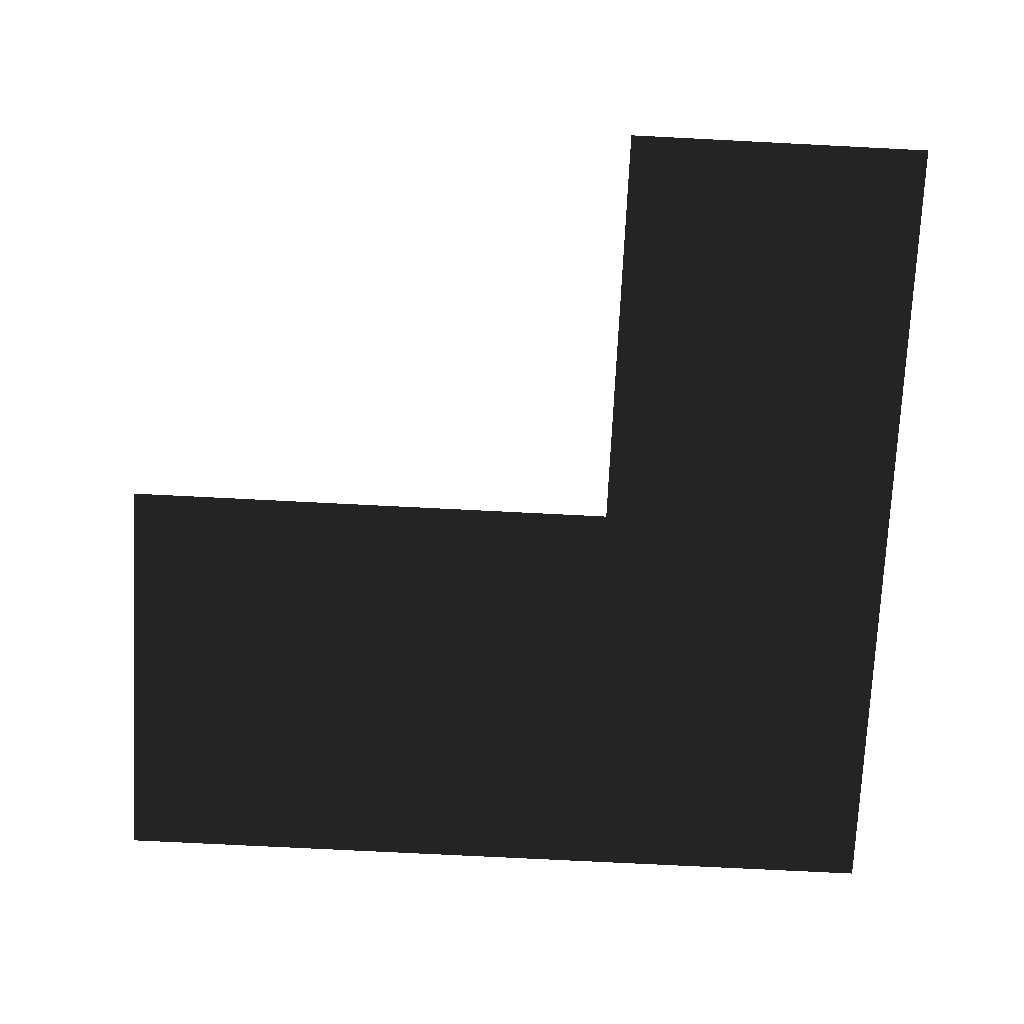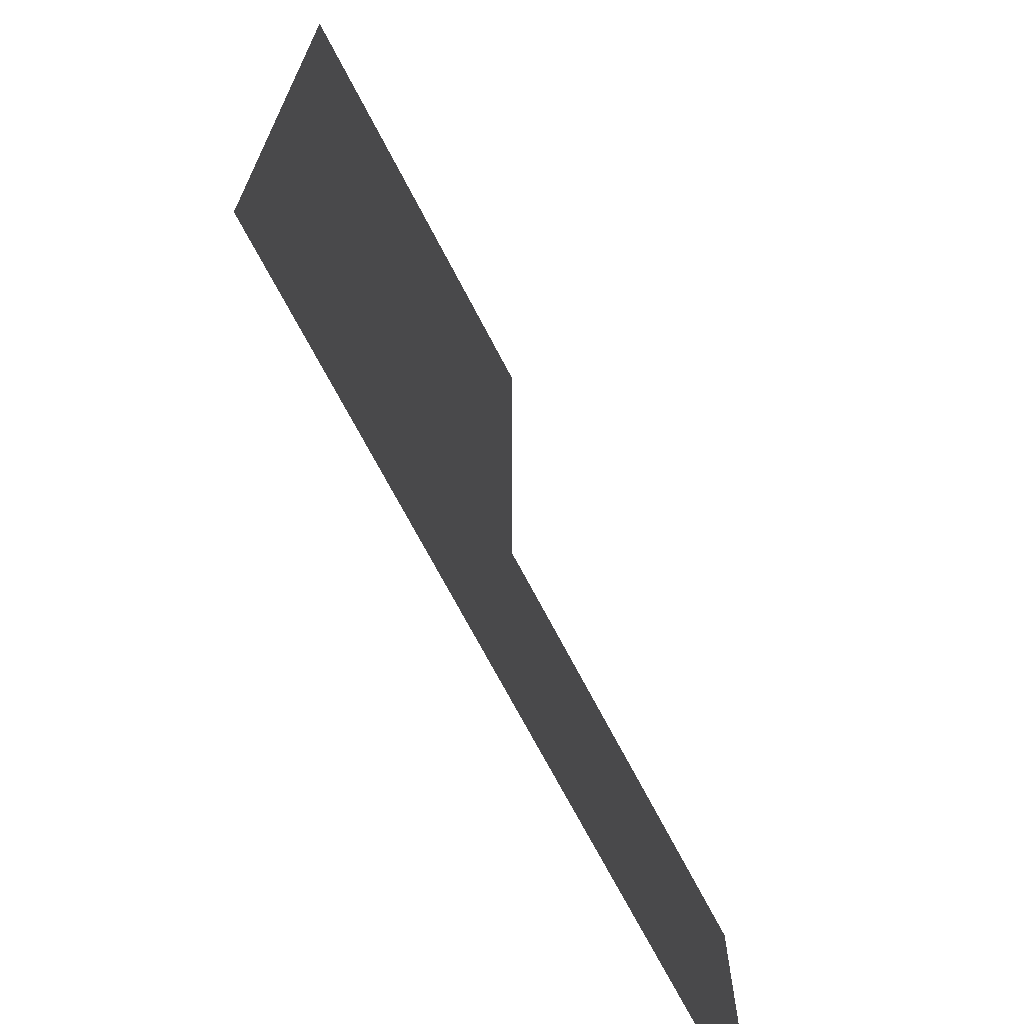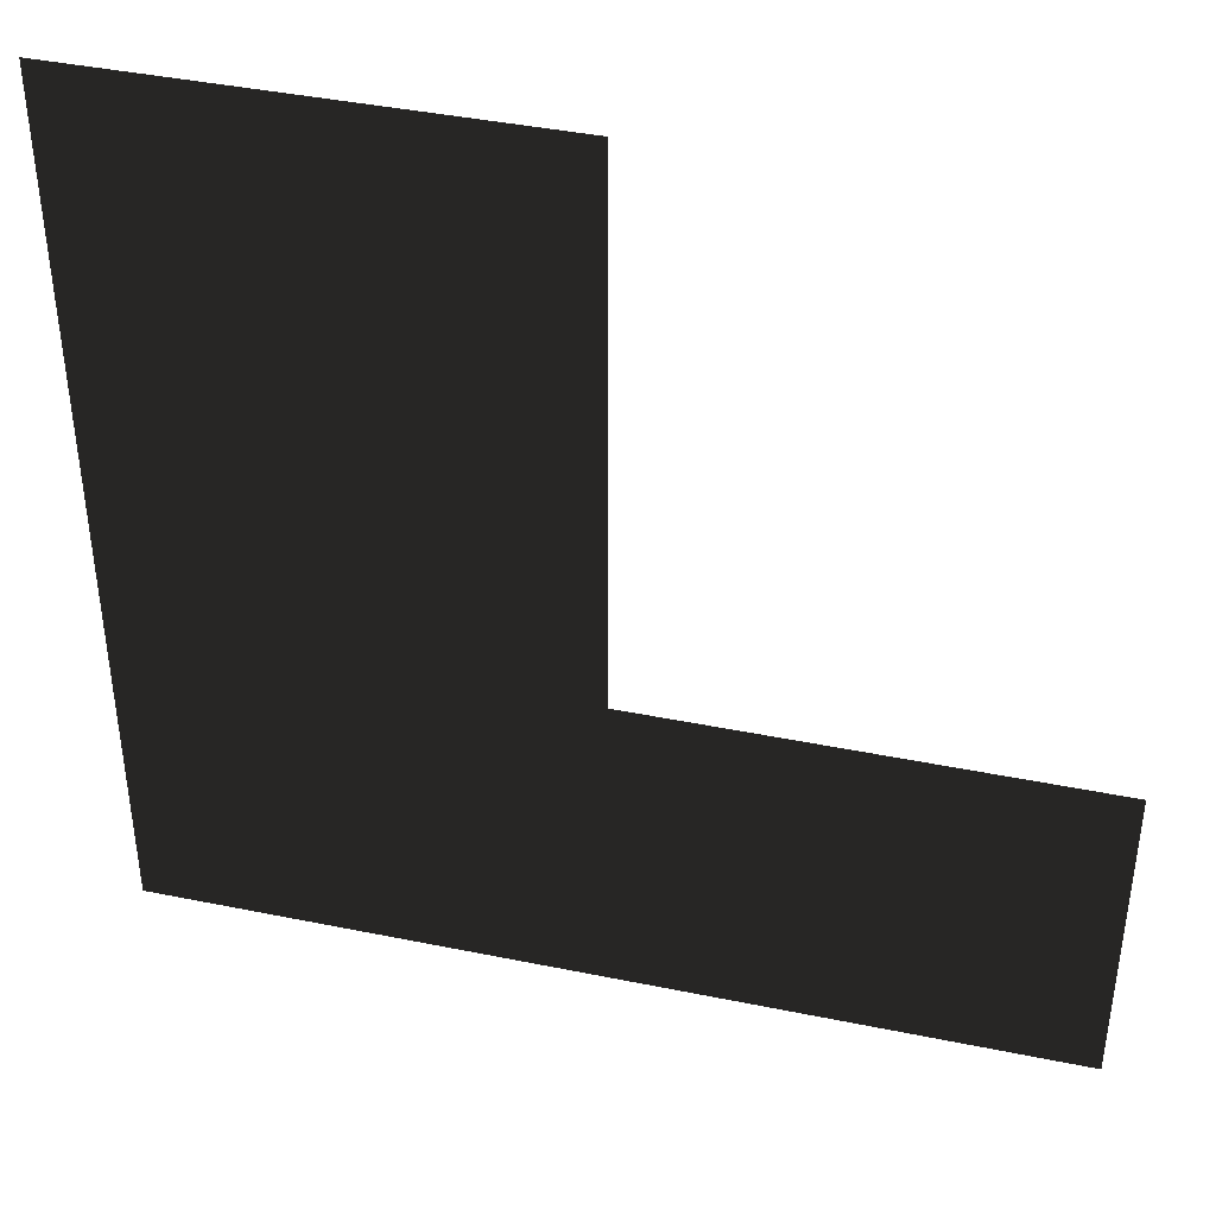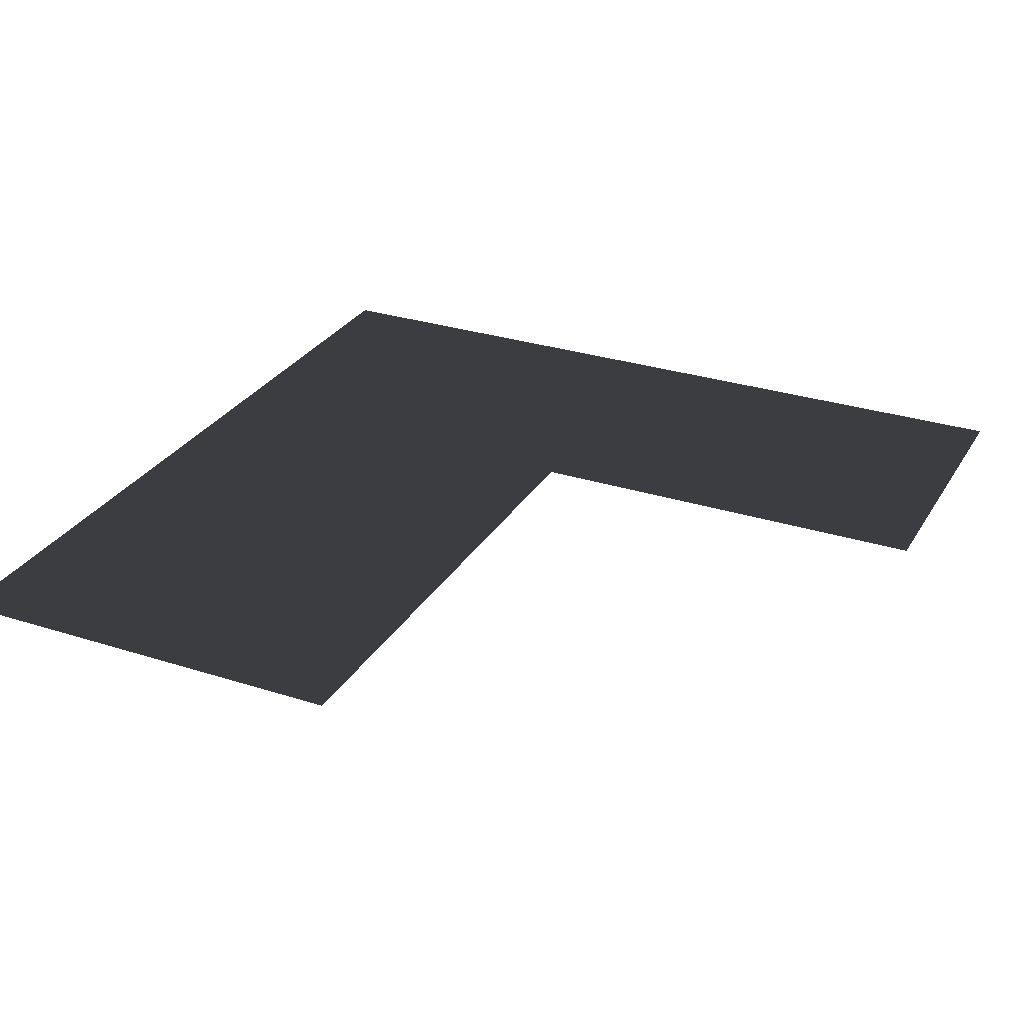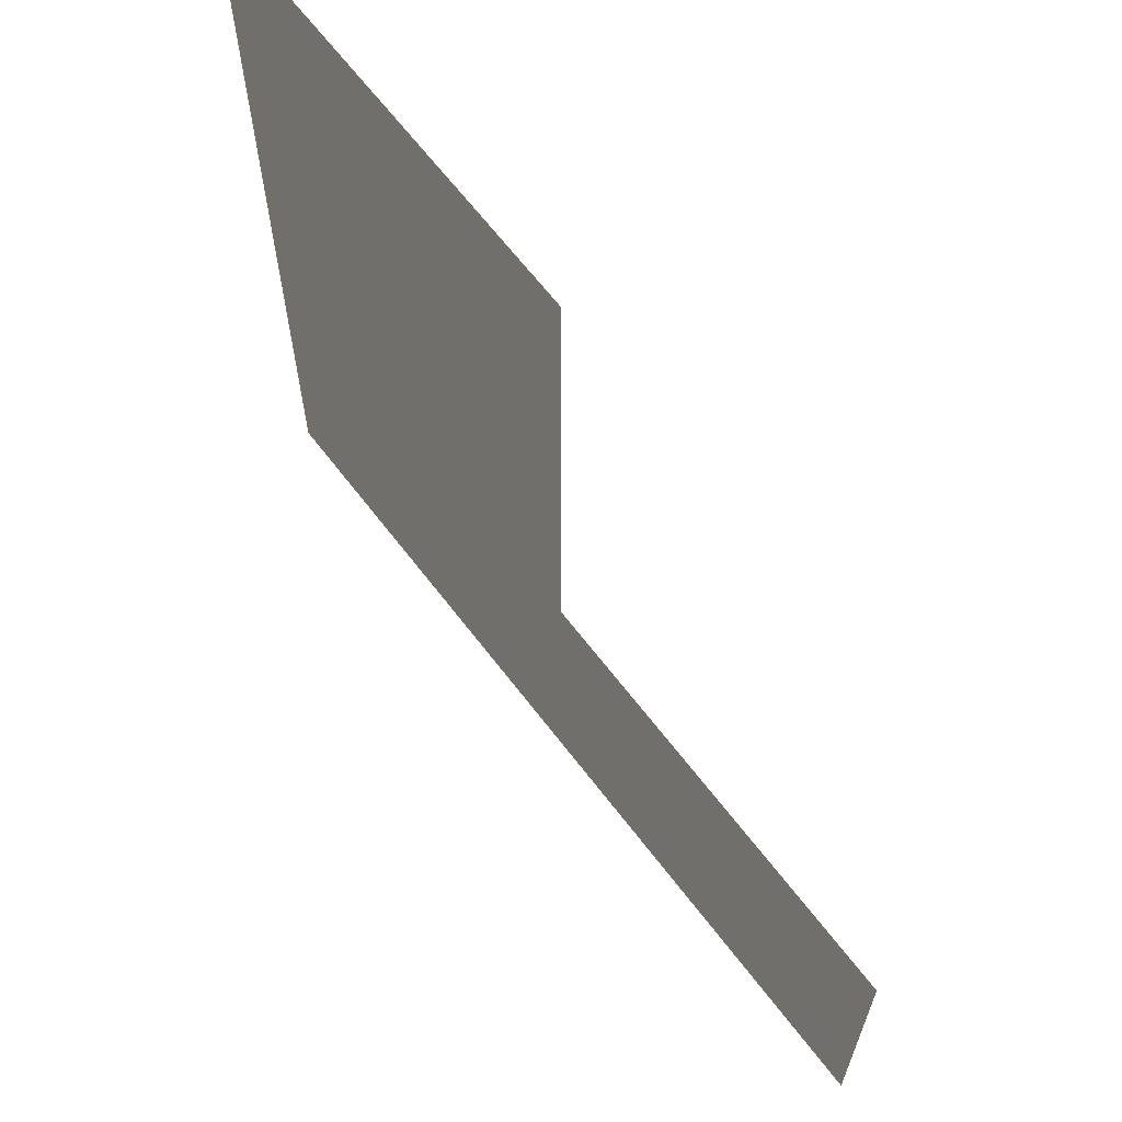
<metadata>
{"format":"obj","ext":"obj","renderer":"f3d","projection":"perspective","resolution":1024,"background":"white","views":[{"elev":-73.9,"azim":-92.9,"up":"+Z"},{"elev":-70.3,"azim":117.5,"up":"+Y"},{"elev":41.5,"azim":-166.1,"up":"+Y"},{"elev":29.1,"azim":-154.5,"up":"+Z"},{"elev":65.5,"azim":-127.4,"up":"+Y"}]}
</metadata>
<code>
v 0 330 -1.4e-05
v 82.5 330 -1.4e-05
v 82.5 247.5 -1.1e-05
v 0 247.5 -1.1e-05
v 41.25 288.8 -1.3e-05
v 82.5 330 -1.4e-05
v 165 330 -1.4e-05
v 165 247.5 -1.1e-05
v 82.5 247.5 -1.1e-05
v 123.8 288.8 -1.3e-05
v 165 330 -1.4e-05
v 247.5 330 -1.4e-05
v 247.5 247.5 -1.1e-05
v 165 247.5 -1.1e-05
v 206.2 288.8 -1.3e-05
v 247.5 330 -1.4e-05
v 330 330 -1.4e-05
v 330 247.5 -1.1e-05
v 247.5 247.5 -1.1e-05
v 288.8 288.8 -1.3e-05
v 0 247.5 -1.1e-05
v 82.5 247.5 -1.1e-05
v 82.5 165 -7e-06
v 0 165 -7e-06
v 41.25 206.2 -9e-06
v 82.5 247.5 -1.1e-05
v 165 247.5 -1.1e-05
v 165 165 -7e-06
v 82.5 165 -7e-06
v 123.8 206.2 -9e-06
v 165 247.5 -1.1e-05
v 247.5 247.5 -1.1e-05
v 247.5 165 -7e-06
v 165 165 -7e-06
v 206.2 206.2 -9e-06
v 247.5 247.5 -1.1e-05
v 330 247.5 -1.1e-05
v 330 165 -7e-06
v 247.5 165 -7e-06
v 288.8 206.2 -9e-06
v 0 165 -7e-06
v 82.5 165 -7e-06
v 82.5 82.5 -4e-06
v 0 82.5 -4e-06
v 41.25 123.8 -5e-06
v 82.5 165 -7e-06
v 165 165 -7e-06
v 165 82.5 -4e-06
v 82.5 82.5 -4e-06
v 123.8 123.8 -5e-06
v 165 165 -7e-06
v 247.5 165 -7e-06
v 247.5 82.5 -4e-06
v 165 82.5 -4e-06
v 206.2 123.8 -5e-06
v 247.5 165 -7e-06
v 330 165 -7e-06
v 330 82.5 -4e-06
v 247.5 82.5 -4e-06
v 288.8 123.8 -5e-06
v 0 82.5 -4e-06
v 82.5 82.5 -4e-06
v 82.5 0 0
v 0 0 0
v 41.25 41.25 -2e-06
v 82.5 82.5 -4e-06
v 165 82.5 -4e-06
v 165 0 0
v 82.5 0 0
v 123.8 41.25 -2e-06
v 165 82.5 -4e-06
v 247.5 82.5 -4e-06
v 247.5 0 0
v 165 0 0
v 206.2 41.25 -2e-06
v 247.5 82.5 -4e-06
v 330 82.5 -4e-06
v 330 0 0
v 247.5 0 0
v 288.8 41.25 -2e-06
v 0 0 0
v 82.5 0 0
v 82.5 -82.5 -4e-06
v 0 -82.5 -4e-06
v 41.25 -41.25 -2e-06
v 82.5 0 0
v 165 0 0
v 165 -82.5 -4e-06
v 82.5 -82.5 -4e-06
v 123.8 -41.25 -2e-06
v 165 0 0
v 247.5 0 0
v 247.5 -82.5 -4e-06
v 165 -82.5 -4e-06
v 206.2 -41.25 -2e-06
v 247.5 0 0
v 330 0 0
v 330 -82.5 -4e-06
v 247.5 -82.5 -4e-06
v 288.8 -41.25 -2e-06
v -330 -82.5 -4e-06
v -247.5 -82.5 -4e-06
v -247.5 -165 -7e-06
v -330 -165 -7e-06
v -288.8 -123.8 -5e-06
v -247.5 -82.5 -4e-06
v -165 -82.5 -4e-06
v -165 -165 -7e-06
v -247.5 -165 -7e-06
v -206.2 -123.8 -5e-06
v -165 -82.5 -4e-06
v -82.5 -82.5 -4e-06
v -82.5 -165 -7e-06
v -165 -165 -7e-06
v -123.8 -123.8 -5e-06
v -82.5 -82.5 -4e-06
v 0 -82.5 -4e-06
v 0 -165 -7e-06
v -82.5 -165 -7e-06
v -41.25 -123.8 -5e-06
v 0 -82.5 -4e-06
v 82.5 -82.5 -4e-06
v 82.5 -165 -7e-06
v 0 -165 -7e-06
v 41.25 -123.8 -5e-06
v 82.5 -82.5 -4e-06
v 165 -82.5 -4e-06
v 165 -165 -7e-06
v 82.5 -165 -7e-06
v 123.8 -123.8 -5e-06
v 165 -82.5 -4e-06
v 247.5 -82.5 -4e-06
v 247.5 -165 -7e-06
v 165 -165 -7e-06
v 206.2 -123.8 -5e-06
v 247.5 -82.5 -4e-06
v 330 -82.5 -4e-06
v 330 -165 -7e-06
v 247.5 -165 -7e-06
v 288.8 -123.8 -5e-06
v -330 -165 -7e-06
v -247.5 -165 -7e-06
v -247.5 -247.5 -1.1e-05
v -330 -247.5 -1.1e-05
v -288.8 -206.2 -9e-06
v -247.5 -165 -7e-06
v -165 -165 -7e-06
v -165 -247.5 -1.1e-05
v -247.5 -247.5 -1.1e-05
v -206.2 -206.2 -9e-06
v -165 -165 -7e-06
v -82.5 -165 -7e-06
v -82.5 -247.5 -1.1e-05
v -165 -247.5 -1.1e-05
v -123.8 -206.2 -9e-06
v -82.5 -165 -7e-06
v 0 -165 -7e-06
v 0 -247.5 -1.1e-05
v -82.5 -247.5 -1.1e-05
v -41.25 -206.2 -9e-06
v 0 -165 -7e-06
v 82.5 -165 -7e-06
v 82.5 -247.5 -1.1e-05
v 0 -247.5 -1.1e-05
v 41.25 -206.2 -9e-06
v 82.5 -165 -7e-06
v 165 -165 -7e-06
v 165 -247.5 -1.1e-05
v 82.5 -247.5 -1.1e-05
v 123.8 -206.2 -9e-06
v 165 -165 -7e-06
v 247.5 -165 -7e-06
v 247.5 -247.5 -1.1e-05
v 165 -247.5 -1.1e-05
v 206.2 -206.2 -9e-06
v 247.5 -165 -7e-06
v 330 -165 -7e-06
v 330 -247.5 -1.1e-05
v 247.5 -247.5 -1.1e-05
v 288.8 -206.2 -9e-06
v -330 -247.5 -1.1e-05
v -247.5 -247.5 -1.1e-05
v -247.5 -330 -1.4e-05
v -330 -330 -1.4e-05
v -288.8 -288.8 -1.3e-05
v -247.5 -247.5 -1.1e-05
v -165 -247.5 -1.1e-05
v -165 -330 -1.4e-05
v -247.5 -330 -1.4e-05
v -206.2 -288.8 -1.3e-05
v -165 -247.5 -1.1e-05
v -82.5 -247.5 -1.1e-05
v -82.5 -330 -1.4e-05
v -165 -330 -1.4e-05
v -123.8 -288.8 -1.3e-05
v -82.5 -247.5 -1.1e-05
v 0 -247.5 -1.1e-05
v 0 -330 -1.4e-05
v -82.5 -330 -1.4e-05
v -41.25 -288.8 -1.3e-05
v 0 -247.5 -1.1e-05
v 82.5 -247.5 -1.1e-05
v 82.5 -330 -1.4e-05
v 0 -330 -1.4e-05
v 41.25 -288.8 -1.3e-05
v 82.5 -247.5 -1.1e-05
v 165 -247.5 -1.1e-05
v 165 -330 -1.4e-05
v 82.5 -330 -1.4e-05
v 123.8 -288.8 -1.3e-05
v 165 -247.5 -1.1e-05
v 247.5 -247.5 -1.1e-05
v 247.5 -330 -1.4e-05
v 165 -330 -1.4e-05
v 206.2 -288.8 -1.3e-05
v 247.5 -247.5 -1.1e-05
v 330 -247.5 -1.1e-05
v 330 -330 -1.4e-05
v 247.5 -330 -1.4e-05
v 288.8 -288.8 -1.3e-05
g group0
g group1
f 4 2 3
f 2 4 1
f 9 7 8
f 7 9 6
f 14 12 13
f 12 14 11
f 19 17 18
f 17 19 16
f 24 22 23
f 22 24 21
f 29 27 28
f 27 29 26
f 34 32 33
f 32 34 31
f 39 37 38
f 37 39 36
f 44 42 43
f 42 44 41
f 49 47 48
f 47 49 46
f 54 52 53
f 52 54 51
f 59 57 58
f 57 59 56
f 64 62 63
f 62 64 61
f 69 67 68
f 67 69 66
f 74 72 73
f 72 74 71
f 79 77 78
f 77 79 76
f 84 82 83
f 82 84 81
f 89 87 88
f 87 89 86
f 94 92 93
f 92 94 91
f 99 97 98
f 97 99 96
f 104 102 103
f 102 104 101
f 109 107 108
f 107 109 106
f 114 112 113
f 112 114 111
f 119 117 118
f 117 119 116
f 124 122 123
f 122 124 121
f 129 127 128
f 127 129 126
f 134 132 133
f 132 134 131
f 139 137 138
f 137 139 136
f 144 142 143
f 142 144 141
f 149 147 148
f 147 149 146
f 154 152 153
f 152 154 151
f 159 157 158
f 157 159 156
f 164 162 163
f 162 164 161
f 169 167 168
f 167 169 166
f 174 172 173
f 172 174 171
f 179 177 178
f 177 179 176
f 184 182 183
f 182 184 181
f 189 187 188
f 187 189 186
f 194 192 193
f 192 194 191
f 199 197 198
f 197 199 196
f 204 202 203
f 202 204 201
f 209 207 208
f 207 209 206
f 214 212 213
f 212 214 211
f 219 217 218
f 217 219 216

</code>
